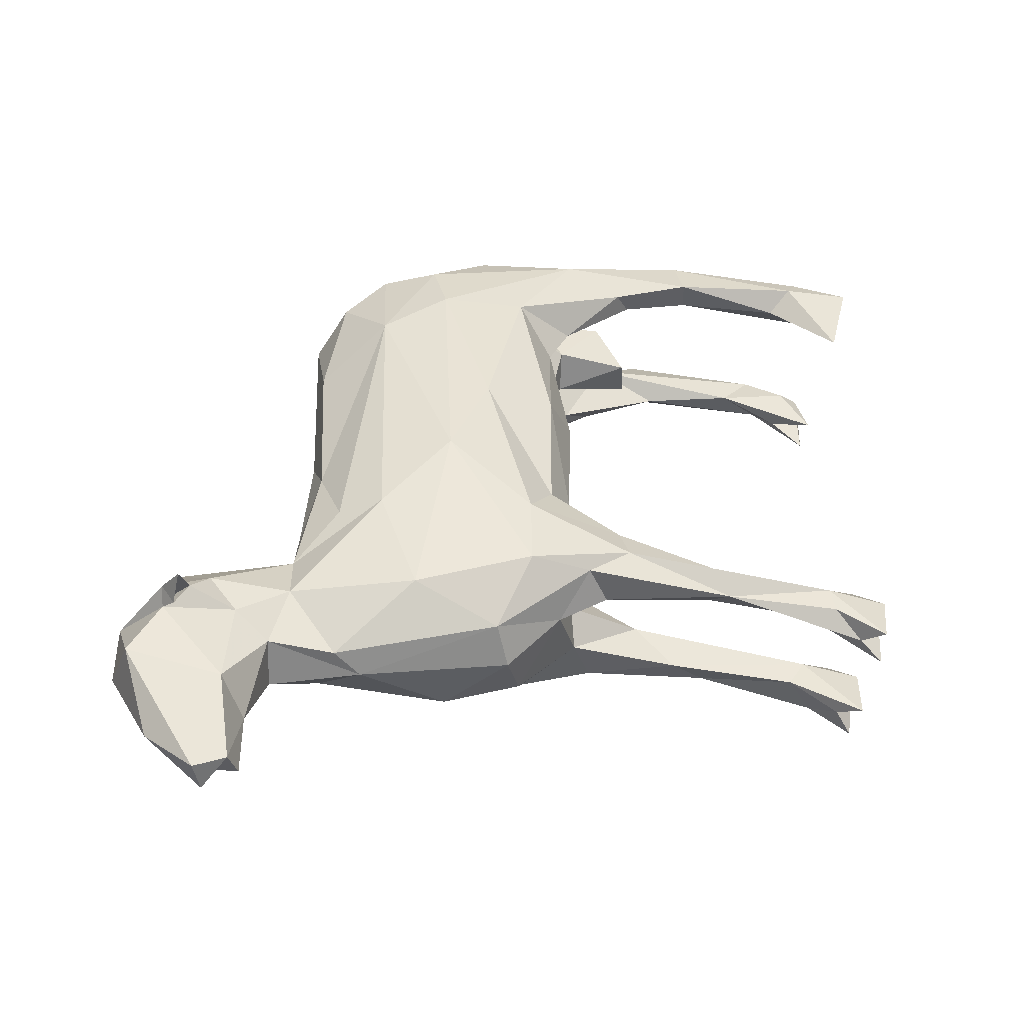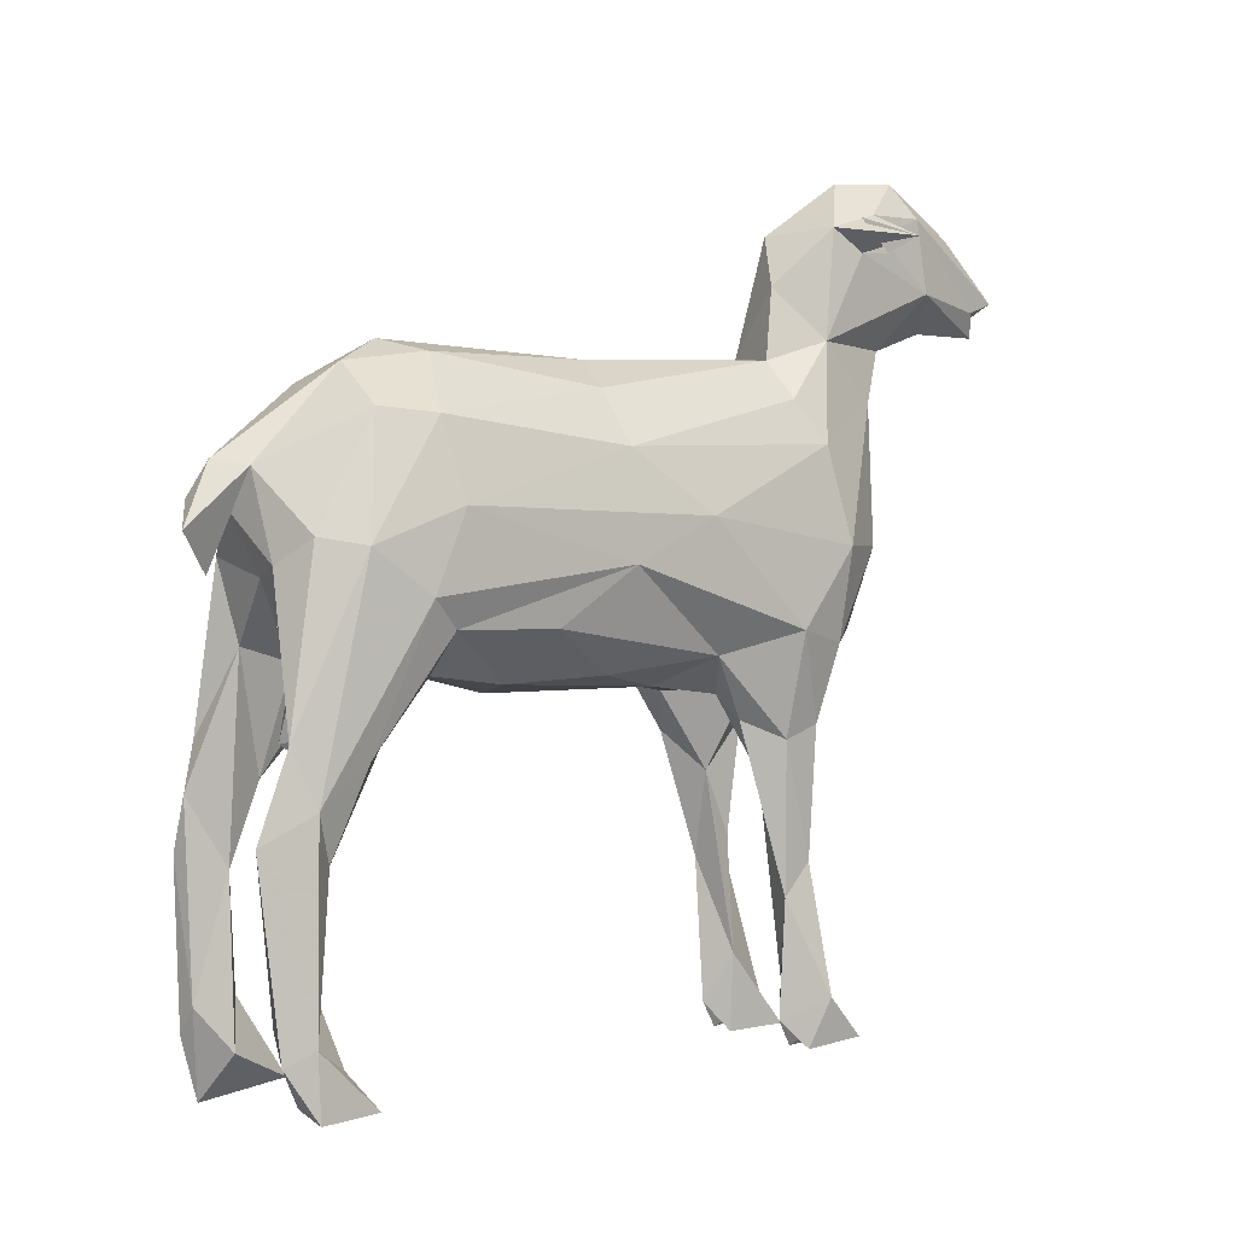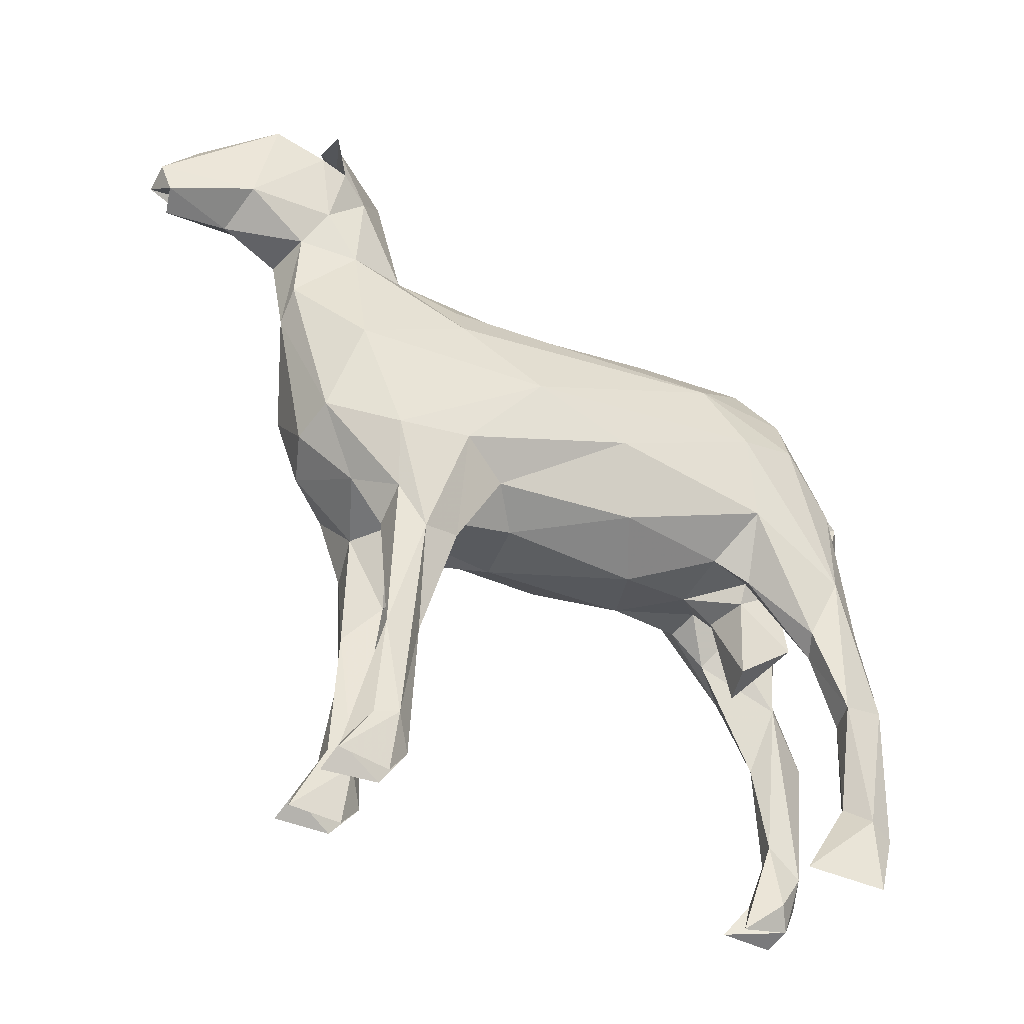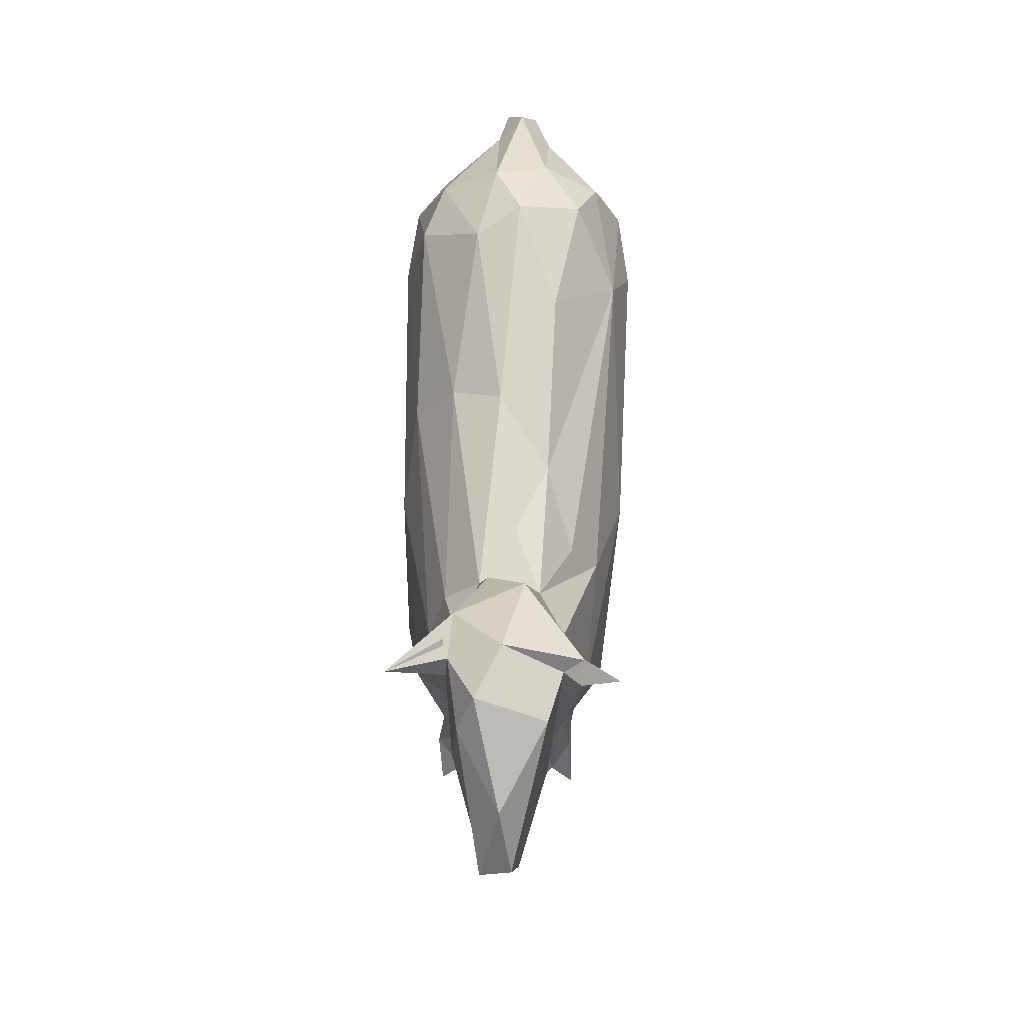
<metadata>
{"format":"obj","ext":"obj","renderer":"f3d","projection":"perspective","resolution":1024,"background":"white","views":[{"elev":-48.5,"azim":-98.4,"up":"+Z"},{"elev":1.3,"azim":54.6,"up":"+Y"},{"elev":-36.1,"azim":-117.1,"up":"+Y"},{"elev":72.3,"azim":-178.4,"up":"+Y"}]}
</metadata>
<code>
o sheojo_shecpo2.001
v -1.493 -0 -1.745
v -0.03352 -0.4342 -0.304
v -0.06194 -0.3389 -0.36
v -0.001576 -0.3624 -0.3745
v -0.0979 -0.2164 -0.3216
v -0.02312 -0.114 -0.407
v -0.1215 -0.3801 -0.2706
v -0.09396 -0.4689 -0.2578
v -0.0304 -0.04384 -0.2429
v -0.05454 0.06918 -0.316
v -0.05238 -0.04372 -0.3235
v -0.04172 -0.5026 -0.26
v 0.01661 -0.4606 -0.2245
v -0.1072 -0.1608 -0.1692
v -0.07173 -0.1022 -0.1664
v -0.1005 -0.5279 -0.2177
v -0.08378 -0.5175 -0.1629
v -0.1306 -0.3776 -0.1693
v -0.09521 -0.4147 -0.1012
v -0.04393 -0.4647 -0.1339
v -0.04064 -0.4516 -0.05887
v -0.1425 -0.3108 0.07701
v -0.1424 -0.2553 -0.05971
v -0.124 -0.1458 0.2328
v -0.03705 -0.07165 -0.0619
v -0.1063 -0.4143 0.1013
v -0.1488 -0.2387 0.2888
v -0.1415 -0.3625 0.3029
v -0.07563 -0.4207 0.2645
v -0.08424 -0.4494 0.3164
v -0.07107 -0.08246 0.3273
v -0.04191 -0.05812 0.1752
v -0.1158 -0.531 0.3996
v -0.1328 -0.2198 0.3768
v 0.01054 -0.04498 0.3124
v -0.09668 -0.1422 0.3842
v -0.02396 -0.09783 0.3982
v -0.1114 -0.3042 0.4512
v -0.08321 -0.553 0.4134
v -0.1349 -0.4466 0.437
v -0.0283 -0.1948 0.4816
v -0.1201 -0.6458 0.4469
v -0.04711 -0.3977 0.4573
v -0.07656 -0.6549 0.456
v 0.01289 -0.1881 0.525
v 0.02764 -0.3193 0.4697
v -0.06363 -0.2958 0.4775
v -0.1 -0.5057 0.4892
v -0.08836 -0.5665 0.5073
v -0.07656 -0.6549 0.456
v -0.1087 -0.6359 0.5106
v -0.002588 -0.2392 0.4976
v -0.006846 -0.2315 0.5437
v 0.004562 -0.3175 0.5244
v 0.03311 -0.2671 0.567
v -0.08535 0.1309 -0.3736
v -0.01064 0.114 -0.2747
v 0.01426 0.1866 -0.3709
v 0.01001 -0.1541 -0.4115
v 0.05778 -0.4709 -0.2649
v 0.01661 -0.4606 -0.2245
v 0.06131 -0.4527 -0.04228
v 0.02924 -0.05886 0.03547
v 0.003607 -0.04877 -0.1558
v 0.04496 -0.07489 0.377
v -0.1005 -0.5279 -0.2177
v -0.05238 -0.04372 -0.3235
v -0.05454 0.06918 -0.316
v -0.02393 -0.4592 0.1444
v -0.07563 -0.4207 0.2645
v 0.03576 0.04552 -0.2488
v 0.06349 -0.0988 -0.3855
v 0.1369 -0.2821 -0.298
v 0.08367 -0.282 -0.3775
v 0.1174 -0.1556 -0.2731
v 0.1278 -0.4022 -0.2849
v 0.06394 -0.388 -0.3504
v 0.07634 -0.02336 -0.3054
v 0.07601 0.121 -0.3169
v 0.01426 0.1866 -0.3709
v 0.05778 -0.4709 -0.2649
v 0.1196 -0.5033 -0.2539
v 0.1567 -0.385 -0.2069
v 0.0953 -0.09961 -0.2373
v 0.04915 -0.04939 -0.2302
v 0.1248 -0.52 -0.2023
v 0.1469 -0.1671 0.04823
v 0.09442 -0.09646 0.05424
v 0.1639 -0.2472 -0.06307
v 0.07118 -0.4642 -0.1333
v 0.1197 -0.4152 -0.101
v 0.09638 -0.4957 -0.151
v 0.1665 -0.3044 0.05224
v 0.1065 -0.4352 0.05524
v 0.1503 -0.3781 0.1507
v 0.07694 -0.4438 0.1815
v 0.1728 -0.2388 0.2888
v 0.1459 -0.1364 0.3073
v 0.1509 -0.3775 0.2897
v 0.1706 -0.3408 0.3294
v 0.06822 -0.06151 0.2752
v 0.1134 -0.4296 0.3027
v 0.06664 -0.4175 0.313
v 0.1073 -0.4801 0.3491
v 0.1423 -0.5193 0.3946
v 0.1195 -0.129 0.3757
v 0.1637 -0.2841 0.4063
v 0.1243 -0.274 0.4541
v 0.09113 -0.5379 0.4634
v 0.0735 -0.4404 0.3779
v 0.1236 -0.6333 0.4364
v 0.04504 -0.195 0.4904
v 0.1293 -0.4995 0.4886
v 0.1452 -0.5715 0.4607
v 0.06753 -0.4076 0.4567
v 0.07537 -0.3062 0.4792
v 0.1252 -0.6092 0.527
v 0.08367 -0.282 -0.3775
v 0.01001 -0.1541 -0.4115
v 0.07634 -0.02336 -0.3054
v 0.1452 -0.5715 0.4607
v 0.1423 -0.5193 0.3946
v 0.07601 0.121 -0.3169
f 2 3 4
f 3 5 6
f 3 7 5
f 3 8 7
f 8 3 2
f 9 10 11
f 12 8 2
f 12 2 13
f 11 14 9
f 9 14 15
f 16 7 8
f 16 17 18
f 17 19 18
f 19 17 20
f 19 20 21
f 22 23 18
f 18 19 22
f 24 25 15
f 19 21 26
f 24 14 23
f 23 27 24
f 28 22 26
f 26 29 28
f 30 28 29
f 24 31 32
f 30 33 28
f 27 34 24
f 31 35 32
f 31 24 36
f 36 24 34
f 31 37 35
f 31 36 37
f 38 36 34
f 39 33 30
f 28 40 27
f 40 34 27
f 38 34 40
f 36 41 37
f 36 38 41
f 33 42 40
f 39 43 44
f 37 41 45
f 46 47 43
f 47 48 43
f 40 48 38
f 43 49 50
f 48 40 51
f 38 48 47
f 48 49 43
f 41 38 47
f 52 41 47
f 53 41 52
f 53 45 41
f 53 52 54
f 54 55 53
f 56 57 58
f 4 3 59
f 2 60 61
f 62 20 61
f 25 63 64
f 63 25 32
f 32 35 63
f 65 35 37
f 65 37 45
f 53 55 45
f 5 23 14
f 7 23 5
f 24 15 14
f 24 32 25
f 19 26 22
f 66 18 7
f 7 18 23
f 14 67 5
f 27 23 22
f 28 27 22
f 33 40 28
f 57 68 9
f 15 25 9
f 9 25 64
f 69 70 26
f 71 57 9
f 72 73 74
f 73 72 75
f 74 76 77
f 76 74 73
f 72 78 75
f 57 79 80
f 77 76 81
f 79 57 71
f 82 81 76
f 73 83 76
f 84 78 85
f 76 83 82
f 83 86 82
f 75 84 87
f 88 87 84
f 89 75 87
f 90 62 61
f 91 86 83
f 92 86 91
f 92 91 90
f 90 91 62
f 91 83 93
f 62 91 94
f 63 88 85
f 95 96 94
f 97 89 87
f 98 87 88
f 93 99 95
f 96 95 99
f 93 100 99
f 88 63 101
f 99 102 96
f 63 35 101
f 101 98 88
f 102 103 96
f 102 104 103
f 65 101 35
f 105 102 99
f 101 106 98
f 98 97 87
f 105 104 102
f 107 97 98
f 106 101 65
f 98 106 107
f 99 100 105
f 106 108 107
f 109 110 104
f 107 100 97
f 104 111 109
f 105 111 104
f 112 106 65
f 108 106 112
f 107 113 114
f 46 115 116
f 108 113 107
f 113 108 116
f 115 113 116
f 109 113 115
f 108 112 116
f 112 52 116
f 109 117 113
f 54 52 112
f 112 55 54
f 55 112 45
f 118 4 119
f 4 118 77
f 77 2 4
f 2 77 81
f 85 71 9
f 85 9 64
f 85 64 63
f 45 112 65
f 93 83 89
f 89 73 75
f 89 83 73
f 91 95 94
f 95 91 93
f 85 88 84
f 120 84 75
f 89 97 93
f 97 100 93
f 121 122 100
f 107 121 100
f 71 120 123
f 120 71 85
o sheojo_shepatab.001
v -1.493 -0 -1.745
v -0.06229 -0.8729 -0.3107
v -0.08886 -0.8329 -0.2782
v -0.0734 -0.6803 -0.2588
v 0.07631 -0.6259 -0.2627
v 0.07572 -0.8045 -0.2732
v 0.06849 -0.8257 -0.2391
v -0.09396 -0.4689 -0.2578
v -0.04172 -0.5026 -0.26
v 0.09475 -0.8723 -0.2155
v 0.1049 -0.7185 -0.2166
v -0.07443 -0.6819 -0.2121
v -0.03774 -0.8071 -0.2462
v -0.03937 -0.5685 -0.2028
v -0.08493 -0.9097 -0.2517
v -0.09448 -0.9002 -0.3257
v -0.09155 -0.8259 -0.2426
v -0.1005 -0.5279 -0.2177
v 0.08873 -0.8751 -0.3127
v 0.07268 -0.9102 -0.2497
v 0.06445 -0.9064 -0.3277
v 0.0628 -0.5669 -0.2074
v 0.09638 -0.4957 -0.151
v 0.1079 -0.6748 -0.2516
v 0.1255 -0.8444 -0.2744
v -0.04172 -0.5026 -0.26
v -0.04898 -0.6541 -0.2449
v -0.0679 -0.871 -0.2199
v -0.04853 -0.9102 -0.2497
v -0.0403 -0.9064 -0.3277
v 0.01661 -0.4606 -0.2245
v 0.1248 -0.52 -0.2023
v 0.07118 -0.4642 -0.1333
v -0.08378 -0.5175 -0.1629
v 0.05778 -0.4709 -0.2649
v -0.04393 -0.4647 -0.1339
v -0.1005 -0.5279 -0.2177
v 0.1196 -0.5033 -0.2539
v 0.01661 -0.4606 -0.2245
v 0.1091 -0.9097 -0.2517
v 0.1186 -0.9002 -0.3257
v -0.09396 -0.4689 -0.2578
v 0.1248 -0.52 -0.2023
v 0.05778 -0.4709 -0.2649
v 0.09638 -0.4957 -0.151
v 0.07118 -0.4642 -0.1333
f 125 126 127
f 128 129 130
f 131 132 127
f 133 134 130
f 135 136 137
f 125 138 139
f 140 135 141
f 140 126 139
f 142 143 144
f 145 134 146
f 129 147 148
f 149 137 150
f 140 138 151
f 143 142 133
f 152 125 153
f 154 137 149
f 146 134 155
f 136 151 152
f 151 135 140
f 156 154 145
f 147 129 128
f 144 143 130
f 128 130 145
f 136 135 151
f 135 157 141
f 150 127 149
f 142 144 129
f 145 158 128
f 147 134 148
f 157 137 159
f 153 125 136
f 160 127 140
f 136 150 137
f 125 152 151
f 136 125 127
f 134 147 155
f 147 128 161
f 159 137 162
f 148 142 129
f 148 163 164
f 133 130 143
f 138 125 151
f 138 140 139
f 152 153 136
f 127 160 165
f 126 125 139
f 161 166 147
f 163 142 164
f 161 128 167
f 142 148 164
f 140 127 126
f 145 168 169
f 142 163 133
f 145 162 167
f 135 137 157
f 136 127 150
f 130 134 145
f 130 129 144
f 163 148 133
f 134 133 148
o sheojo_shepataa.001
v -1.493 -0 -1.745
v 0.09067 -0.8653 0.4543
v 0.1022 -0.9114 0.3929
v 0.1128 -0.8965 0.4699
v 0.1062 -0.7661 0.448
v 0.1077 -0.8088 0.4972
v 0.09113 -0.5379 0.4634
v 0.1479 -0.9111 0.4606
v 0.1421 -0.9056 0.3823
v 0.1492 -0.8279 0.4651
v -0.09547 -0.9058 0.3724
v -0.09291 -0.8021 0.4401
v -0.06652 -0.8653 0.4543
v -0.08836 -0.5665 0.5073
v -0.1 -0.5057 0.4892
v -0.1087 -0.6359 0.5106
v -0.1251 -0.8288 0.4659
v -0.1113 -0.846 0.5017
v 0.1236 -0.6333 0.4364
v 0.1312 -0.8576 0.4219
v -0.1191 -0.9283 0.4759
v -0.08315 -0.8096 0.4994
v -0.07656 -0.6549 0.456
v -0.1087 -0.6359 0.5106
v -0.08836 -0.5665 0.5073
v -0.1201 -0.6458 0.4469
v 0.1354 -0.846 0.5017
v -0.07656 -0.6549 0.456
v 0.1452 -0.5715 0.4607
v 0.1252 -0.6092 0.527
v 0.1423 -0.5193 0.3946
v 0.1452 -0.5715 0.4607
v 0.1236 -0.6333 0.4364
v -0.1349 -0.4466 0.437
v 0.1293 -0.4995 0.4886
v 0.1252 -0.6092 0.527
v -0.1158 -0.531 0.3996
v -0.08321 -0.553 0.4134
v 0.09113 -0.5379 0.4634
f 171 172 173
f 174 175 176
f 177 178 179
f 180 181 182
f 183 184 185
f 185 186 187
f 173 175 171
f 175 174 171
f 174 188 179
f 189 179 178
f 179 189 174
f 180 182 190
f 191 185 187
f 189 172 174
f 177 173 178
f 192 191 182
f 193 191 194
f 195 181 186
f 179 196 177
f 186 181 180
f 195 197 181
f 188 198 179
f 191 190 182
f 176 175 199
f 187 190 191
f 174 172 171
f 191 197 194
f 173 172 189
f 195 186 193
f 179 198 199
f 179 199 196
f 173 196 175
f 200 201 202
f 178 173 189
f 193 203 195
f 204 205 201
f 196 173 177
f 187 186 190
f 195 206 207
f 202 174 208
f 180 190 186
f 195 207 197
f 205 175 196
f 182 181 197
o sheojo_shecara.001
v -1.493 -0 -1.745
v -0.08279 0.1118 -0.4013
v -0.06068 0.1274 -0.3888
v -0.07677 0.09453 -0.3581
v -0.05238 -0.04372 -0.3235
v -0.0514 0.02833 -0.3705
v -0.02866 -0.02106 -0.4029
v -0.1305 0.1084 -0.3936
v -0.08535 0.1309 -0.3736
v 0.03521 0.04384 -0.6236
v -0.003817 0.05836 -0.6214
v 0.01255 0.1274 -0.5631
v 0.03971 0.02936 -0.5861
v -0.01248 0.01346 -0.6077
v 0.01965 0.03601 -0.5412
v -0.04501 0.03539 -0.4901
v 0.06349 -0.0988 -0.3855
v 0.01001 -0.1541 -0.4115
v 0.03971 -0.02881 -0.4199
v 0.0662 0.1427 -0.4663
v -0.04264 0.1684 -0.4588
v 0.1577 0.107 -0.3889
v 0.08035 0.1404 -0.3787
v 0.07601 0.121 -0.3169
v -0.03469 0.135 -0.3558
v 0.07374 0.04522 -0.4761
v 0.01847 -0.001127 -0.509
v 0.07634 -0.02336 -0.3054
v 0.02385 -0.00286 -0.5988
v -0.05454 0.06918 -0.316
v 0.04614 0.1872 -0.4369
v 0.01426 0.1866 -0.3709
v 0.08234 0.1134 -0.3929
v 0.08453 0.09012 -0.3577
v 0.08717 0.1353 -0.3533
v 0.1209 0.08756 -0.3693
v -0.05238 -0.04372 -0.3235
v 0.01001 -0.1541 -0.4115
v -0.02312 -0.114 -0.407
v 0.07634 -0.02336 -0.3054
v 0.08367 -0.282 -0.3775
v 0.06349 -0.0988 -0.3855
v -0.05454 0.06918 -0.316
v -0.08535 0.1309 -0.3736
v 0.01426 0.1866 -0.3709
v 0.07601 0.121 -0.3169
v -0.01064 0.114 -0.2747
v 0.01001 -0.1541 -0.4115
v -0.06194 -0.3389 -0.36
v -0.05238 -0.04372 -0.3235
v 0.07601 0.121 -0.3169
v -0.0979 -0.2164 -0.3216
v 0.07634 -0.02336 -0.3054
f 210 211 212
f 213 214 215
f 216 212 217
f 218 219 220
f 221 222 223
f 214 211 224
f 225 226 227
f 220 228 218
f 211 229 224
f 230 231 232
f 210 212 233
f 219 218 222
f 234 227 235
f 227 236 225
f 237 234 235
f 212 238 217
f 219 222 224
f 212 216 233
f 224 222 235
f 222 221 237
f 239 229 240
f 241 242 234
f 241 230 243
f 214 224 215
f 244 242 241
f 231 241 228
f 238 214 245
f 239 231 228
f 243 244 241
f 220 229 239
f 244 230 242
f 215 246 247
f 221 228 234
f 222 237 235
f 227 215 235
f 246 215 227
f 221 218 228
f 234 242 248
f 249 246 250
f 248 227 234
f 251 212 214
f 211 210 252
f 239 253 231
f 228 241 234
f 228 220 239
f 211 252 253
f 233 216 210
f 253 254 231
f 221 223 218
f 215 224 235
f 222 218 223
f 211 253 229
f 216 252 210
f 234 237 221
f 252 251 255
f 229 220 219
f 247 256 257
f 258 215 247
f 219 224 229
f 230 259 242
f 247 260 258
f 242 259 261
f 212 211 214
f 231 230 241
f 230 244 243
o sheojo_shecpo.001
v -1.493 -0 -1.745
v -0.03435 -0.417 0.3966
v -0.08321 -0.553 0.4134
v -0.04522 -0.4209 0.3373
v -0.07563 -0.4207 0.2645
v 0.0163 -0.4338 0.2661
v -0.03033 -0.4487 0.3366
v 0.03007 -0.4552 0.32
v -0.01193 -0.5547 0.3439
v -0.02878 -0.5097 0.4172
v 0.0735 -0.4404 0.3779
v 0.06664 -0.4175 0.313
v 0.04572 -0.5663 0.3595
v 0.06893 -0.4898 0.3892
v 0.03075 -0.3763 0.4157
v 0.07694 -0.4438 0.1815
v 0.06131 -0.4527 -0.04228
v 0.1065 -0.4352 0.05524
v 0.06753 -0.4076 0.4567
v -0.07563 -0.4207 0.2645
v -0.08424 -0.4494 0.3164
v -0.02393 -0.4592 0.1444
v -0.06363 -0.2958 0.4775
v 0.02764 -0.3193 0.4697
v -0.002588 -0.2392 0.4976
v -0.04711 -0.3977 0.4573
v -0.04064 -0.4516 -0.05887
v -0.04393 -0.4647 -0.1339
v 0.1073 -0.4801 0.3491
v 0.09113 -0.5379 0.4634
v 0.07537 -0.3062 0.4792
v -0.08321 -0.553 0.4134
v -0.1063 -0.4143 0.1013
f 263 264 265
f 265 266 267
f 268 267 269
f 268 269 270
f 263 268 271
f 272 269 273
f 269 274 270
f 273 269 267
f 275 272 276
f 277 278 279
f 280 276 272
f 281 265 282
f 271 276 263
f 275 276 271
f 281 283 267
f 284 285 286
f 270 271 268
f 267 277 273
f 267 268 265
f 274 269 275
f 263 285 287
f 267 283 277
f 288 278 283
f 289 278 288
f 272 273 290
f 270 274 271
f 283 278 277
f 275 271 274
f 272 291 280
f 269 272 275
f 285 292 286
f 263 265 268
f 293 282 265
f 288 283 294
f 287 293 263
f 276 280 285
f 263 276 285

</code>
